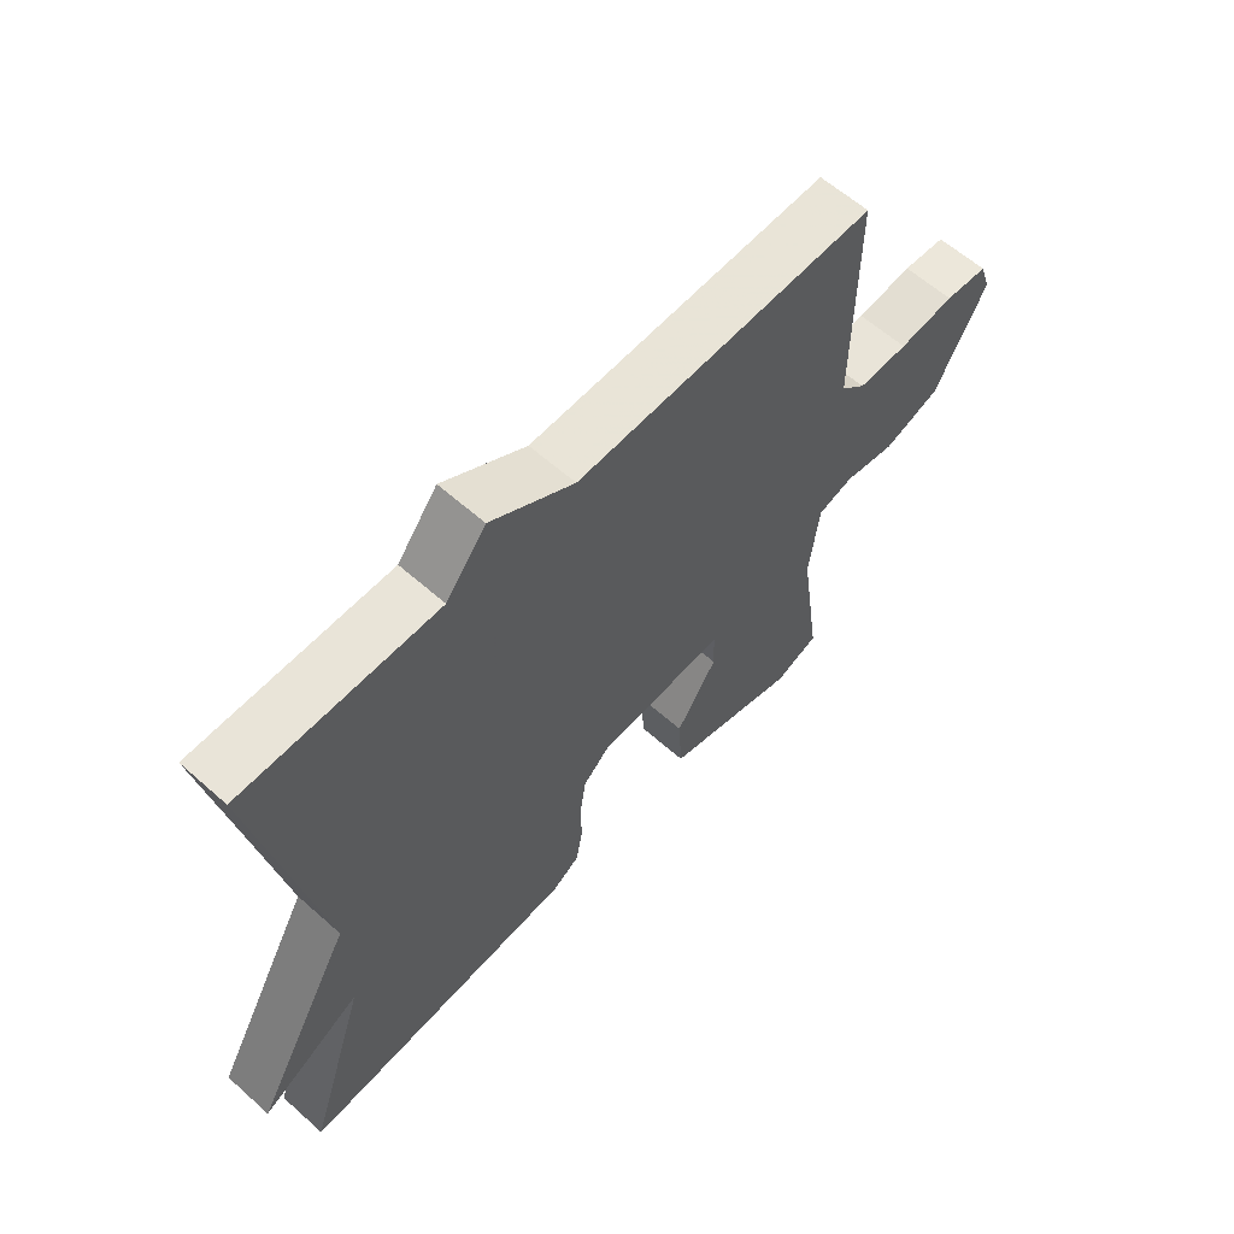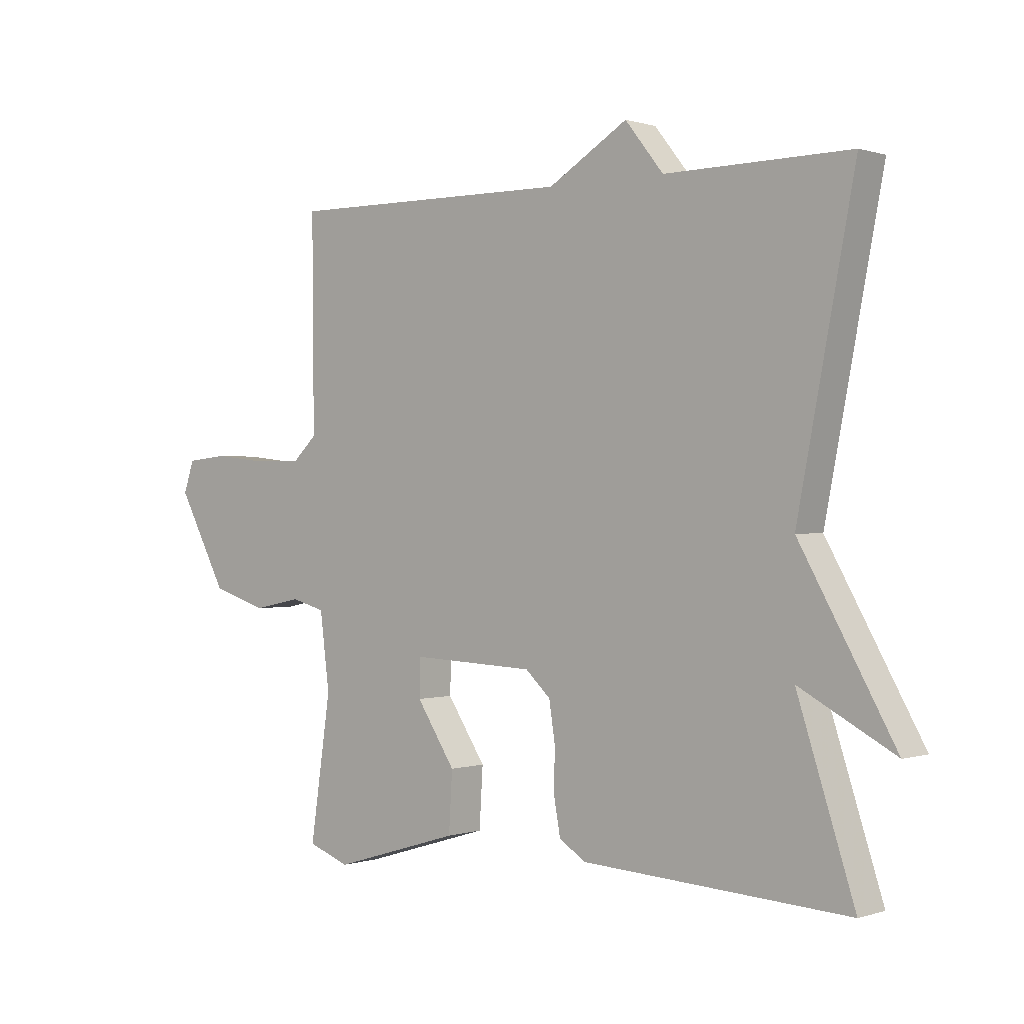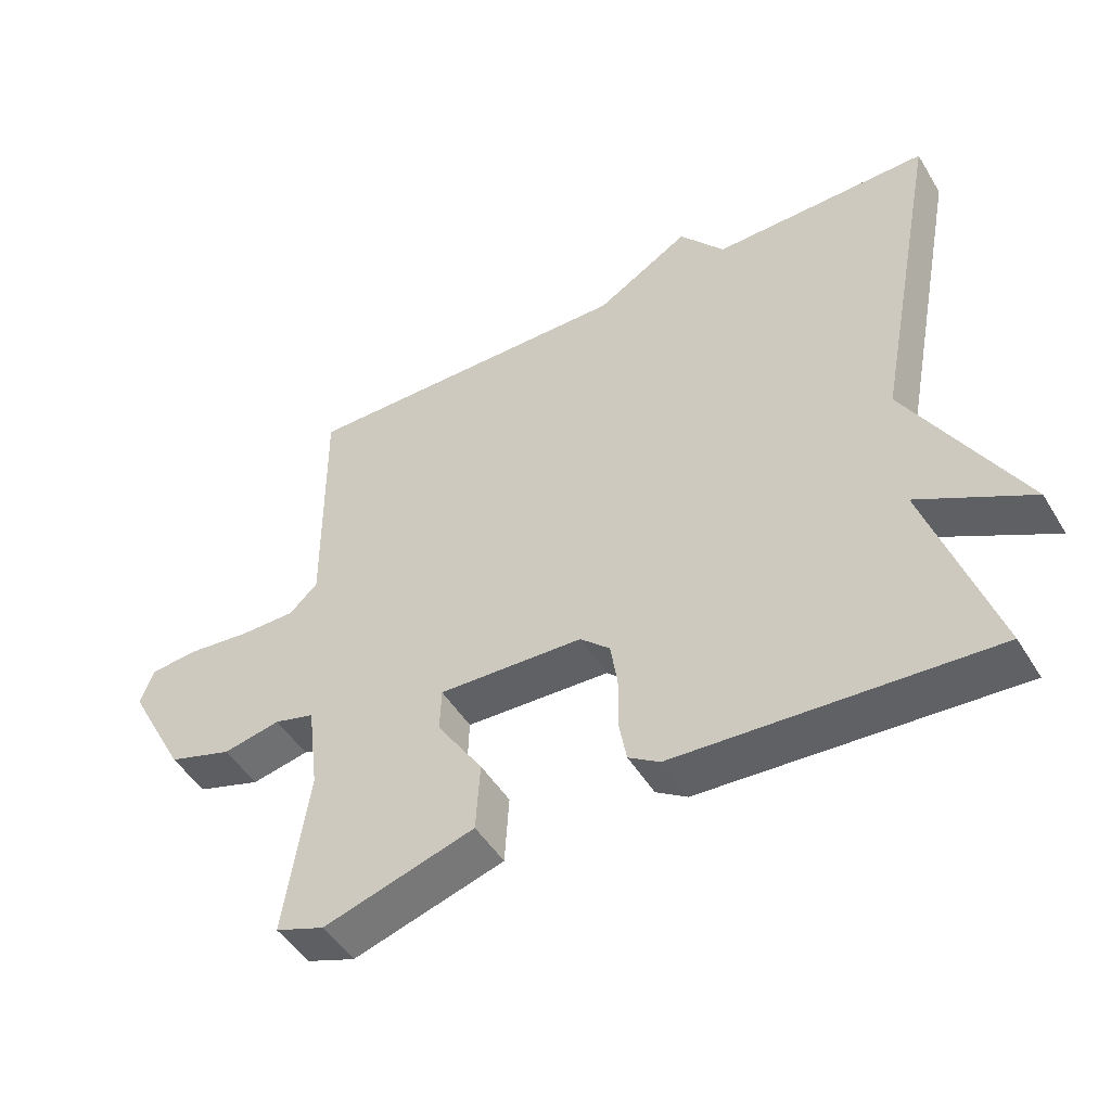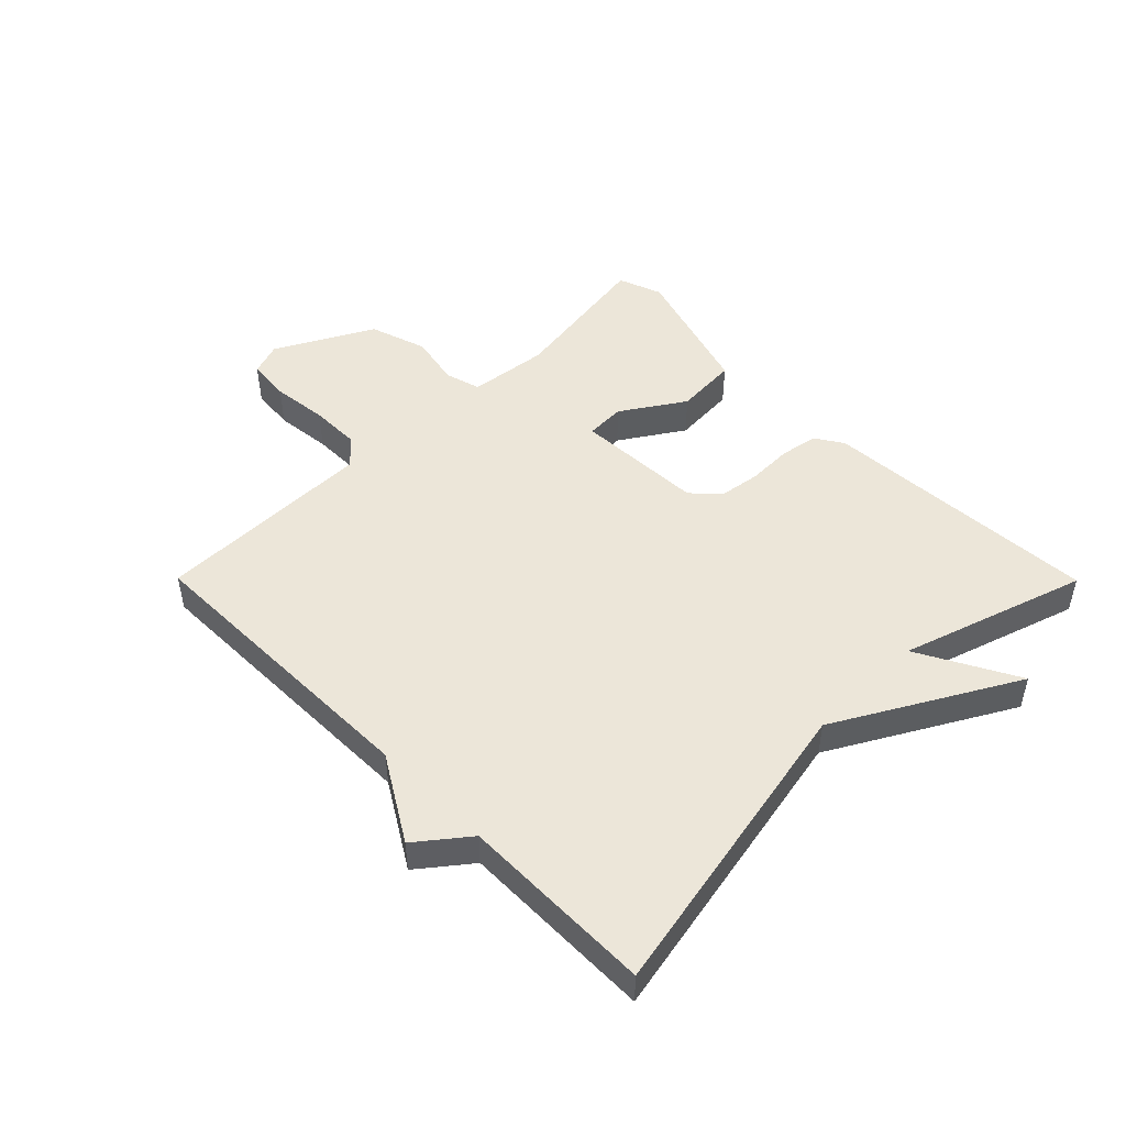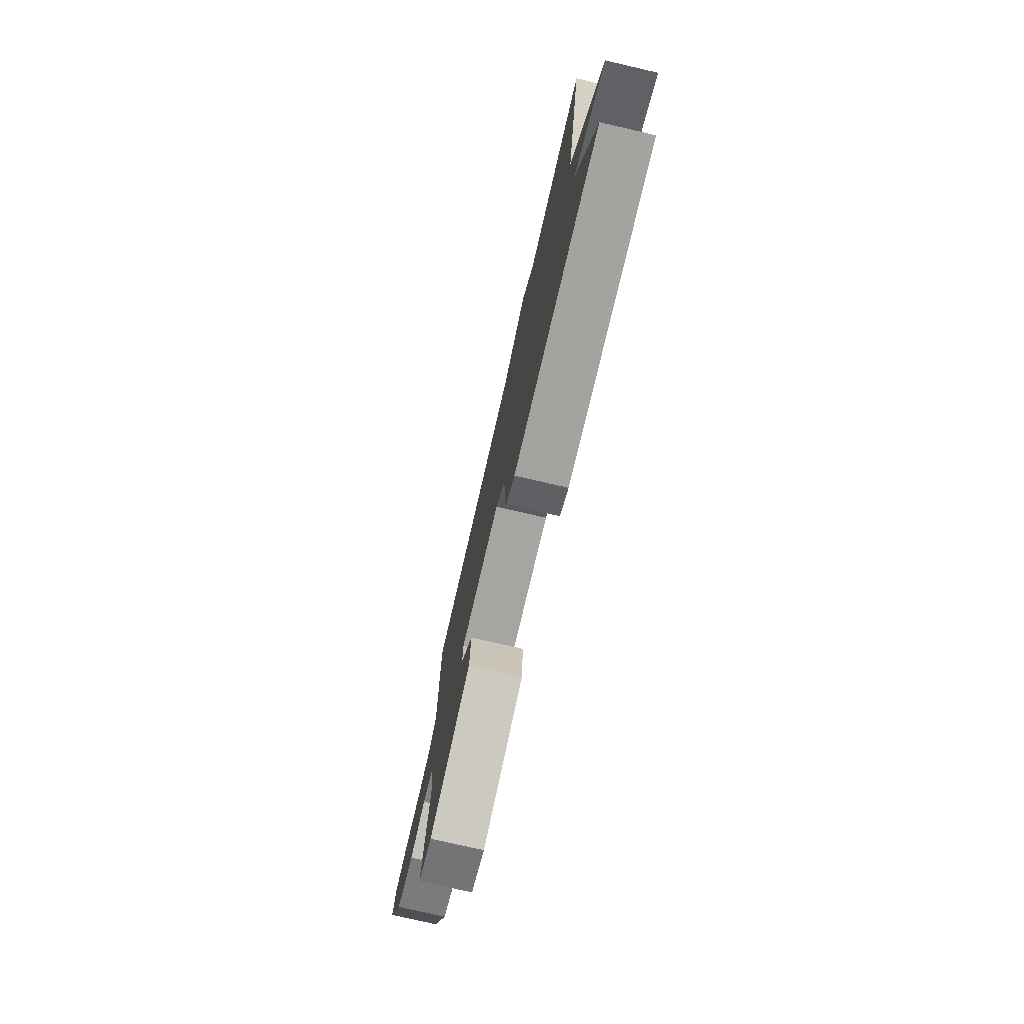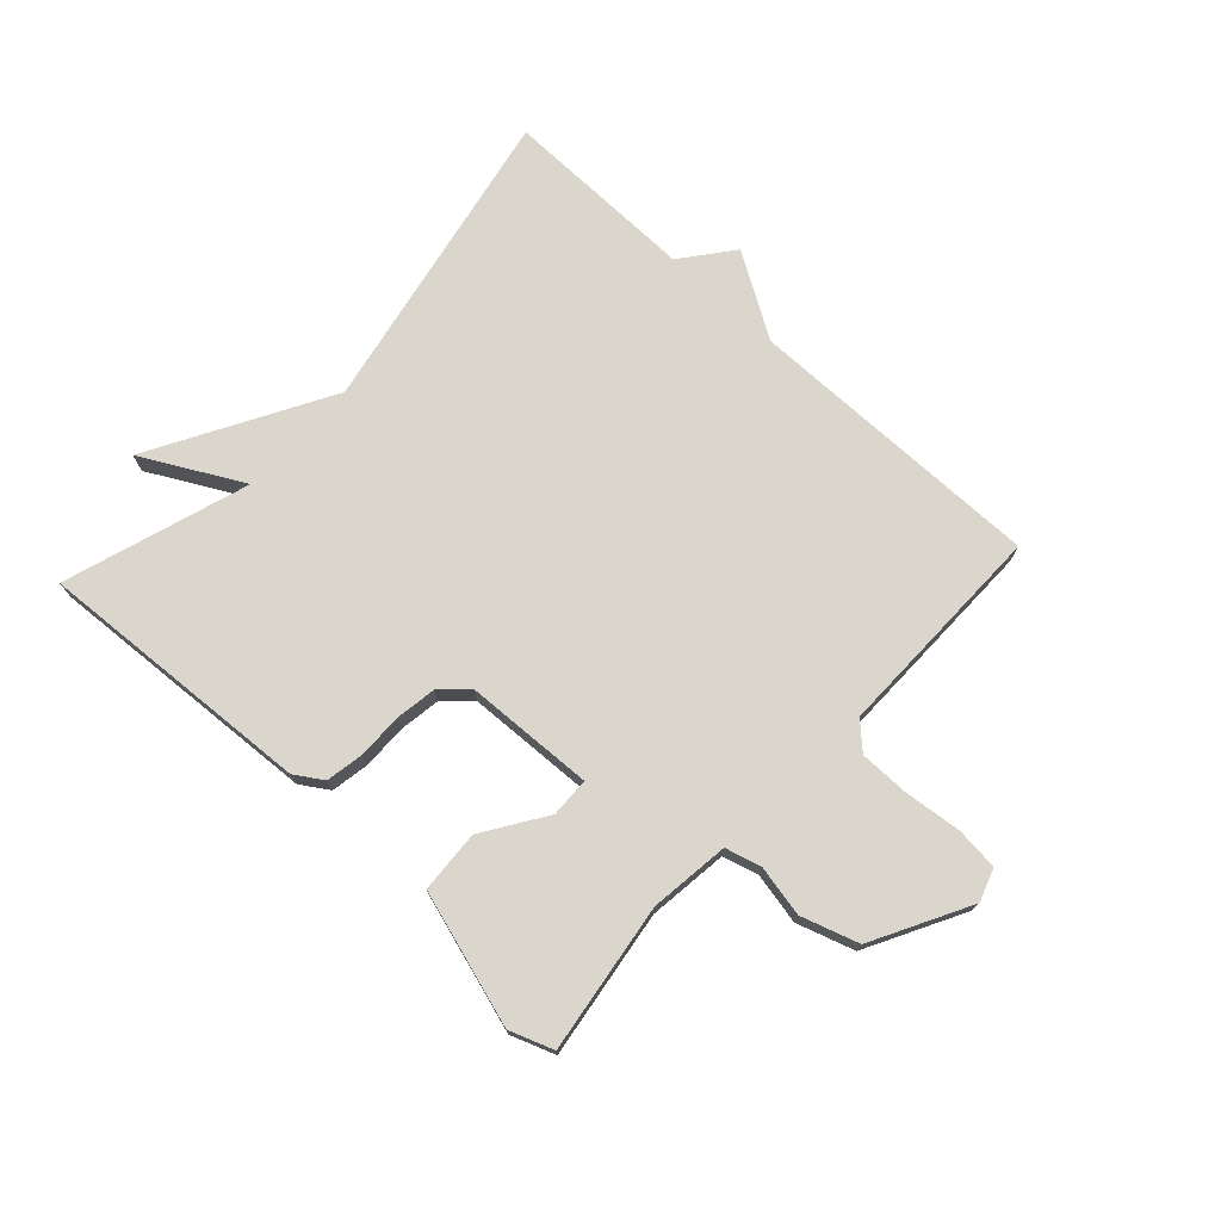
<metadata>
{"format":"obj","ext":"obj","renderer":"f3d","projection":"perspective","resolution":1024,"background":"white","views":[{"elev":60.7,"azim":132.2,"up":"+Z"},{"elev":0.3,"azim":40.1,"up":"+Z"},{"elev":-48.6,"azim":30.1,"up":"+Z"},{"elev":48.9,"azim":45.2,"up":"+Y"},{"elev":-76.3,"azim":77.0,"up":"+Z"},{"elev":73.8,"azim":-137.3,"up":"+Y"}]}
</metadata>
<code>
v -0.5 0.07 -0.5
v -0.465 0.07 -0.259
v -0.481 0.07 -0.13
v -0.539 0.07 -0.114
v -0.622 0.07 -0.131
v -0.715 0.07 -0.101
v -0.799 0.07 0.056
v -0.781 0.07 0.109
v -0.711 0.07 0.116
v -0.62 0.07 0.106
v -0.538 0.07 0.106
v -0.497 0.07 0.145
v -0.5 0.07 0.5
v -0.014 0.07 0.496
v 0.121 0.07 0.578
v 0.186 0.07 0.496
v 0.5 0.07 0.5
v 0.403 0.07 -0.001
v 0.565 0.07 -0.288
v 0.403 0.07 -0.201
v 0.5 0.07 -0.5
v 0.048 0.07 -0.473
v 0.003 0.07 -0.444
v -0.008 0.07 -0.383
v -0.007 0.07 -0.309
v -0.017 0.07 -0.243
v -0.06 0.07 -0.203
v -0.269 0.07 -0.194
v -0.271 0.07 -0.258
v -0.205 0.07 -0.359
v -0.211 0.07 -0.46
v -0.429 0.07 -0.526
v -0.5 0 -0.5
v -0.465 0 -0.259
v -0.481 0 -0.13
v -0.539 0 -0.114
v -0.622 0 -0.131
v -0.715 0 -0.101
v -0.799 0 0.056
v -0.781 0 0.109
v -0.711 0 0.116
v -0.62 0 0.106
v -0.538 0 0.106
v -0.497 0 0.145
v -0.5 0 0.5
v -0.014 0 0.496
v 0.121 0 0.578
v 0.186 0 0.496
v 0.5 0 0.5
v 0.403 0 -0.001
v 0.565 0 -0.288
v 0.403 0 -0.201
v 0.5 0 -0.5
v 0.048 0 -0.473
v 0.003 0 -0.444
v -0.008 0 -0.383
v -0.007 0 -0.309
v -0.017 0 -0.243
v -0.06 0 -0.203
v -0.269 0 -0.194
v -0.271 0 -0.258
v -0.205 0 -0.359
v -0.211 0 -0.46
v -0.429 0 -0.526
f 32 1 2
f 31 32 2
f 30 31 2
f 29 30 2
f 28 29 2 3
f 27 28 3
f 23 24 25
f 22 23 25
f 21 22 25
f 20 21 25
f 20 25 26
f 18 19 20
f 18 20 26 27
f 27 3 4
f 18 27 4
f 17 18 4
f 16 17 4
f 12 13 14
f 4 5 6
f 16 4 6
f 15 16 6
f 14 15 6
f 12 14 6
f 11 12 6
f 8 9 10
f 7 8 10
f 6 7 10 11
f 34 33 64
f 34 64 63
f 34 63 62
f 34 62 61
f 35 34 61 60
f 35 60 59
f 57 56 55
f 57 55 54
f 57 54 53
f 57 53 52
f 58 57 52
f 52 51 50
f 59 58 52 50
f 36 35 59
f 36 59 50
f 36 50 49
f 36 49 48
f 46 45 44
f 38 37 36
f 38 36 48
f 38 48 47
f 38 47 46
f 38 46 44
f 38 44 43
f 42 41 40
f 42 40 39
f 43 42 39 38
f 1 33 34 2
f 2 34 35 3
f 3 35 36 4
f 4 36 37 5
f 5 37 38 6
f 6 38 39 7
f 7 39 40 8
f 8 40 41 9
f 9 41 42 10
f 10 42 43 11
f 11 43 44 12
f 12 44 45 13
f 13 45 46 14
f 14 46 47 15
f 15 47 48 16
f 16 48 49 17
f 17 49 50 18
f 18 50 51 19
f 19 51 52 20
f 20 52 53 21
f 21 53 54 22
f 22 54 55 23
f 23 55 56 24
f 24 56 57 25
f 25 57 58 26
f 26 58 59 27
f 27 59 60 28
f 28 60 61 29
f 29 61 62 30
f 30 62 63 31
f 31 63 64 32
f 32 64 33 1

</code>
